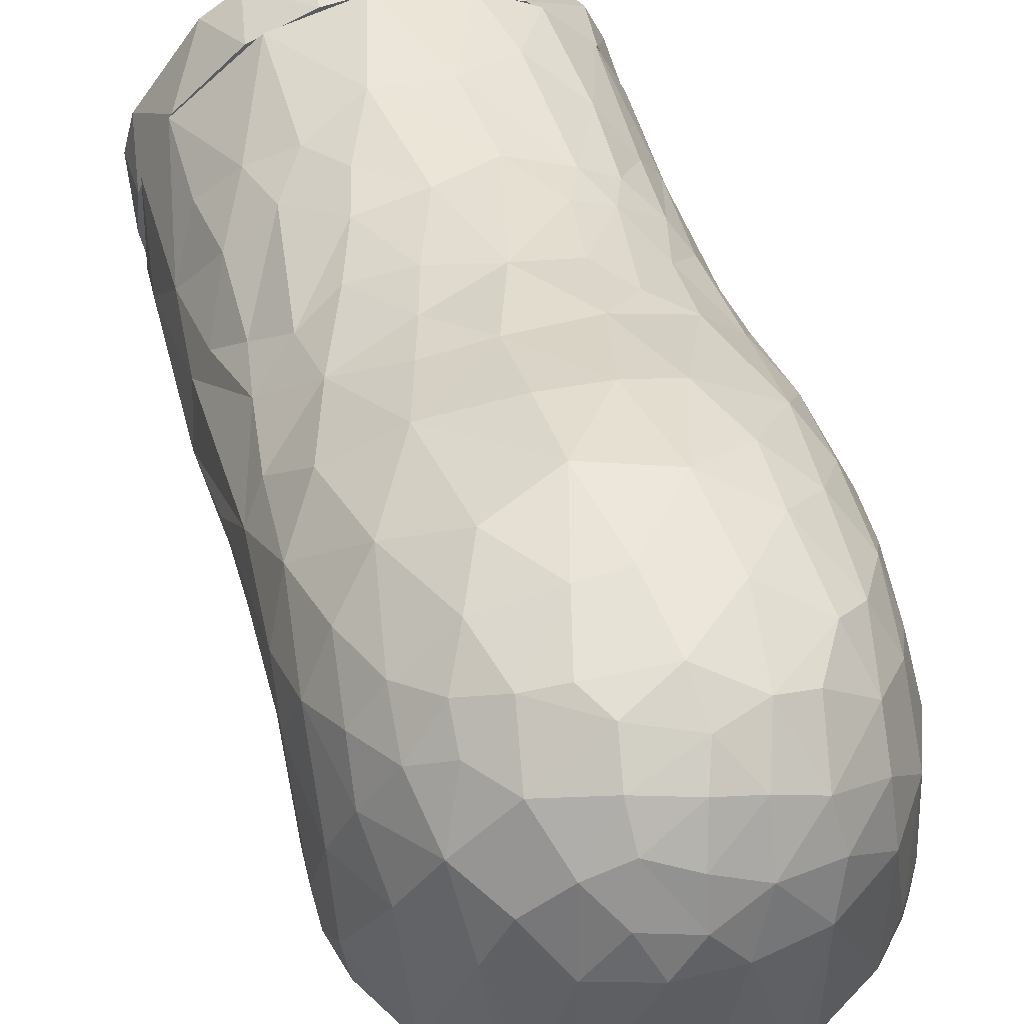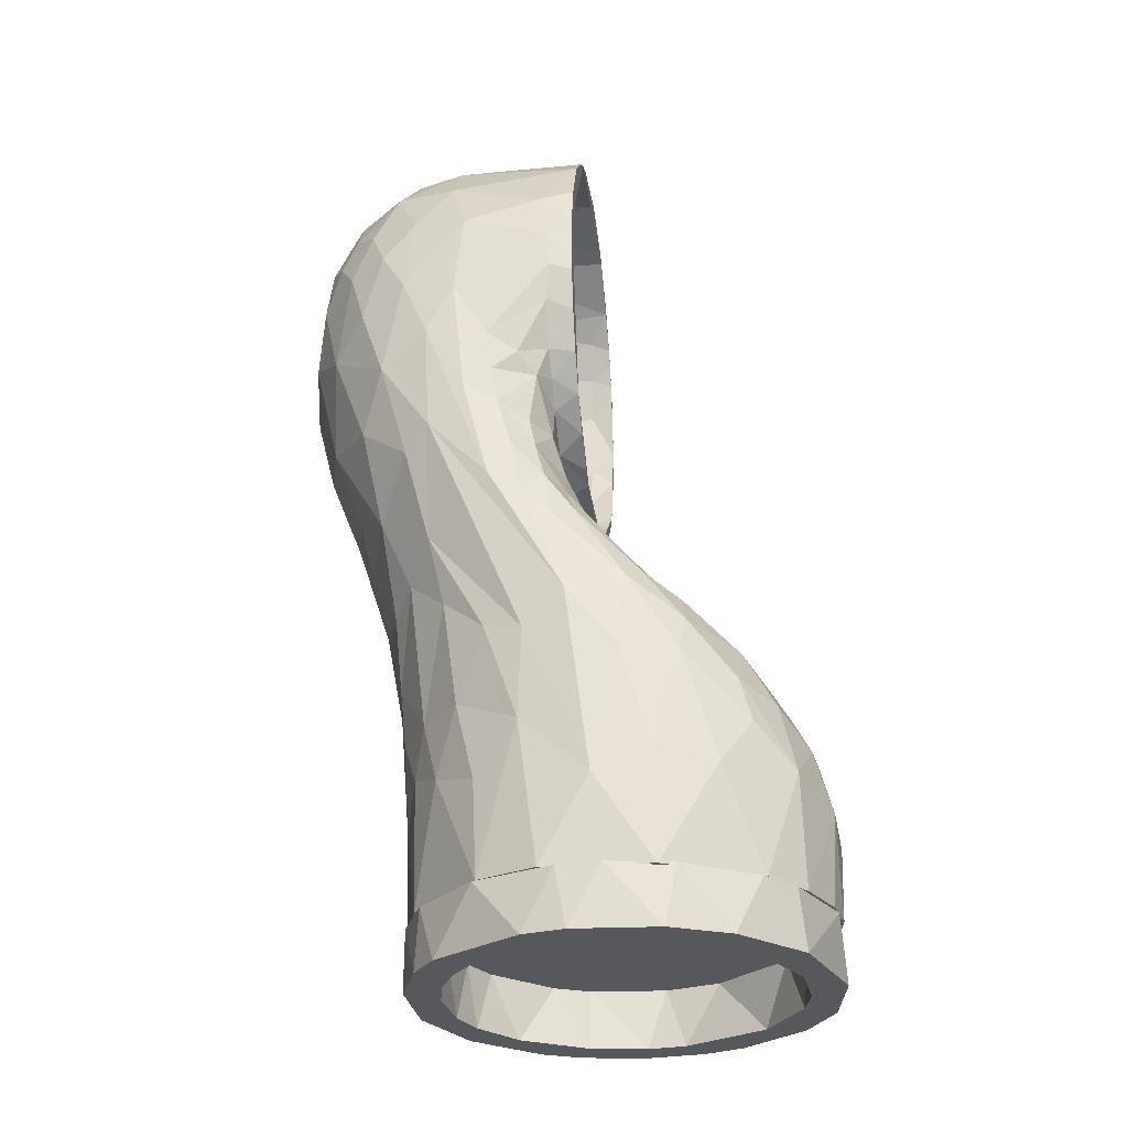
<metadata>
{"format":"obj","ext":"obj","renderer":"f3d","projection":"perspective","resolution":1024,"background":"white","views":[{"elev":50.7,"azim":165.5,"up":"+Z"},{"elev":-28.4,"azim":97.0,"up":"+Y"}]}
</metadata>
<code>
o unnamed_object1
v -0.04978 -0.1914 0.0338
v -0.02014 -0.1297 -0.04461
v -0.05725 -0.16 -0.02037
v 0.03125 -0.1229 -0.0362
v 0.04403 -0.1916 -0.04045
v 0.05275 -0.1628 -0.02983
v 0.05891 -0.1923 -0.0136
v 0.05894 -0.1595 -0.01259
v 0.05405 -0.1306 -0.02039
v -0.0445 -0.1188 -0.02484
v -0.05418 -0.1175 -0.01343
v -0.04948 -0.1084 -0.01332
v 0.039 -0.1019 -0.01257
v 0.05546 -0.1085 -0.006342
v 0.04945 -0.1046 -0.01024
v 0.04894 -0.1193 -0.02163
v 0.06036 -0.1672 0.003037
v 0.05692 -0.1497 0.02247
v 0.05891 -0.08948 0.01359
v 0.04777 -0.07718 0.01067
v 0.0494 -0.1633 0.03501
v -0.05719 -0.07341 0.01998
v -0.04741 -0.06941 0.01395
v -0.05099 -0.06483 0.01742
v -0.039 -0.06169 0.01332
v -0.03344 -0.0734 0.009273
v -0.05539 -0.1542 0.02454
v -0.0485 -0.149 0.0367
v -0.04751 -0.04555 0.06952
v -0.02898 -0.08386 0.06689
v -0.02355 -0.1177 0.06064
v -0.04513 -0.03977 0.0148
v -0.05312 -0.04136 0.01998
v -0.06038 -0.02462 0.03995
v -0.06008 -0.03789 0.04888
v -0.05375 -0.03401 0.06371
v -0.01249 -0.1328 0.06193
v 0.01231 -0.1011 0.06729
v 0.01663 -0.08405 0.07147
v 0.04445 -0.05218 0.07022
v 0.05948 -0.027 0.04996
v 0.0217 -0.1244 0.06078
v 0.009583 -0.1623 0.05981
v -0.02072 -0.09532 0.06668
v -0.03877 -0.04652 0.01494
v -0.01971 -0.05665 0.00759
v 1e-06 -0.0602 0.0138
v -0.01225 -0.05985 0.0148
v -0.04563 -0.05974 0.01517
v -0.05772 -0.05019 0.02765
v -0.05984 -0.06084 0.0425
v -0.05112 -0.08134 0.0501
v -0.03933 -0.07705 0.06388
v -0.04125 -0.1018 0.05323
v -0.02896 -0.1316 0.05576
v -0.03422 -0.1192 0.05477
v -0.02716 -0.05466 0.01484
v -0.04748 -0.04727 0.01691
v -0.05097 -0.05659 0.01913
v -0.05557 -0.0608 0.05349
v -0.0599 -0.04406 0.03745
v -0.04294 -0.05263 0.01536
v -0.0574 -0.03925 0.02736
v 0.03833 -0.06724 0.01162
v 0.02631 -0.1536 0.05495
v 0.05277 -0.0644 0.05584
v 0.05277 -0.06409 0.01883
v -0.02697 -0.1714 0.05409
v -0.04047 -0.1597 0.04544
v -0.03909 -0.1329 0.04877
v -0.05113 -0.1156 0.03912
v -0.05724 -0.09413 0.03499
v -0.06048 -0.09198 0.02064
v -0.05691 -0.0619 0.0236
v 0.04978 -0.1914 0.0338
v 0.04991 -0.09079 0.04901
v 0.04684 -0.1405 0.0405
v 0.05409 -0.121 0.03238
v 0.03864 -0.1586 0.04694
v 0.06036 -0.07657 0.03111
v 0.05822 -0.1239 0.02125
v 0.02683 -0.1914 0.05397
v 0.0399 -0.04518 0.01484
v 0.05189 -0.0404 0.01864
v 0.03703 -0.07817 0.06522
v 0.03349 -0.04977 0.007579
v 0.0226 -0.05557 0.007589
v 0.05262 -0.05584 0.0205
v 0.05819 -0.05197 0.029
v 0.06026 -0.04734 0.03845
v 0.03896 -0.1001 0.05556
v 0.01817 -0.1399 0.05973
v 0.05869 -0.04126 0.03091
v 0.04352 -0.05657 0.0149
v 0.05814 -0.05824 0.04865
v 0.02771 -0.1052 0.06167
v -0.02923 0.02775 0.08035
v -0.02125 0.008408 0.09033
v 0.03497 0.02453 0.07712
v 0.04407 0.0187 0.07031
v 0.05226 0.01619 0.05579
v 0.003236 -0.02231 0.09397
v 0.02887 0.002348 0.08761
v 0.05142 0.005202 0.06534
v 0.02404 0.02009 0.0869
v 0.03455 0.01457 0.08193
v 0.05754 -0.01793 0.01512
v -0.001973 0.003686 0.09426
v 0.02209 -0.01428 0.09068
v -0.05174 0.01199 0.06084
v -0.05663 -0.000169 0.05366
v 0.04328 0.004132 0.07645
v 0.05614 -0.02115 0.007534
v 0.04946 -0.01372 0.07125
v 0.05688 -0.008671 0.05765
v -0.04996 -0.03328 0.01456
v -0.03438 -0.02729 0.08299
v -0.04502 0.007014 0.07429
v -0.04537 -0.01902 0.07528
v 0.004134 -0.0681 0.07886
v 0.004164 -0.04471 0.08816
v -0.01241 -0.04507 0.08667
v -0.01806 -0.01723 0.09167
v 0.04639 -0.03833 0.0149
v 0.04297 -0.04186 0.007567
v 0.05157 -0.03121 0.01535
v 0.05649 -0.03468 0.0236
v -0.00414 -0.09434 0.07067
v -0.02653 -0.04532 0.08303
v -0.05865 0.008899 0.03913
v -0.0489 -0.03475 0.007555
v -0.04076 -0.04402 0.00757
v -0.03089 -0.05142 0.007582
v -0.0535 -0.009051 0.06529
v -0.03422 -0.008846 0.08444
v 0.05933 -0.02936 0.03217
v -0.05631 -0.0217 0.01549
v -0.05873 -0.01226 0.00752
v -0.06013 -0.006621 0.01435
v -0.03678 0.0141 0.08055
v 0.00996 0.0041 0.09305
v 0.01425 0.0222 0.08969
v 0.05777 0.01224 0.03994
v 0.05978 -0.007095 0.01464
v -0.05895 0.01387 0.01445
v 0.06005 0.003886 0.01475
v 0.05754 0.01851 0.01719
v 0.05614 0.02118 0.007466
v 0.04705 0.03725 0.007441
v 0.03349 0.04979 0.007421
v 0.0282 0.05297 0.007416
v 0.0226 0.05559 0.007412
v -0.05222 0.02957 0.007453
v -0.05716 0.01826 0.007471
v -0.05409 0.02641 0.01397
v -0.04763 0.0369 0.01347
v -0.05176 0.02692 0.0446
v -0.0489 0.03478 0.007445
v -0.02543 0.05436 0.007413
v -0.02547 0.05447 0.04609
v -0.04215 0.04135 0.04404
v -0.001545 0.05999 0.007405
v 0.02197 0.05568 0.04842
v -0.000685 0.05806 0.05838
v -0.00136 0.05267 0.0693
v 0.01246 0.05548 0.06037
v 0.006887 0.06004 0.04897
v -0.003683 0.04419 0.0796
v -0.01357 0.0541 0.06373
v -0.008424 0.0595 0.0483
v 0.009881 0.04903 0.07316
v -0.02889 0.04897 0.05865
v 0.02031 0.0485 0.06873
v 0.03736 0.046 0.04456
v -0.01971 0.05668 0.00741
v -0.01469 0.04453 0.07683
v -0.00653 0.03567 0.08548
v 0.02956 0.05248 0.01297
v 0.01057 0.04134 0.08142
v 0.05928 -0.00922 0.007515
v 0.03098 0.04703 0.05901
v -0.04076 0.04405 0.00743
v -0.02657 0.04356 0.07071
v 0.04043 0.03507 0.06348
v 0.04929 0.03075 0.04508
v 0.008893 0.03089 0.0881
v -0.04141 0.03547 0.05959
v -0.005068 0.0237 0.09133
v -0.0421 0.02518 0.06897
v -0.01905 0.03041 0.08528
v 0.0265 0.03552 0.0779
v 0.05063 -0.03219 0.007551
v 0.02826 -0.0534 0.0148
v -0.001545 -0.05997 0.007596
v -0.01378 -0.05838 0.007593
v -0.0585 -0.02043 0.05404
v -0.01812 -0.07158 0.07561
v 0.004068 -0.1257 0.06374
v 0.05406 -0.03614 0.06365
v 0.06043 -0.01345 0.04203
v 0.039 -0.02338 0.08088
v 0.02642 -0.04817 0.08233
v 0.02072 -0.06948 0.07497
v -0.05814 -0.02752 0.02681
v -0.05538 -0.03127 0.01921
v -0.009611 -0.1601 0.06063
v -0.02116 -0.1914 0.05645
v -0.03476 -0.1916 -0.0486
v -0.01498 -0.1506 -0.05549
v 0.01835 -0.147 -0.05346
v 0.009597 -0.1318 -0.04729
v -0.005581 -0.1353 -0.05049
v -0.04542 -0.1659 -0.03989
v 0.03454 -0.1594 -0.04963
v -0.03445 -0.1426 -0.04527
v -0.02093 -0.1644 -0.0561
v -0.003235 -0.1547 -0.05798
v 0.03227 -0.1918 -0.05043
v -0.02121 -0.1918 -0.05595
v -0.05144 -0.1915 -0.03058
v -0.03724 -0.1914 0.04735
v -0.0469 -0.1241 0.04297
v 0.05874 -0.06679 0.02485
v 0.04735 -0.1102 0.04464
v 0.03419 -0.1409 0.05142
v 0.01364 -0.05953 0.01477
v 0.05626 -0.07626 0.0157
v 0.05982 -0.08062 0.02247
v 0.004356 -0.0701 0.01195
v -0.06002 -0.06405 0.03229
v -0.0475 -0.07794 0.009491
v 0.03631 -0.08127 0.005018
v 0.06083 -0.114 0.009648
v 0.05761 -0.1915 0.01707
v 0.04506 -0.0938 -0.002994
v -0.05876 -0.09953 0.007396
v -0.04718 -0.09973 -0.008114
v 0.001088 -0.1023 -0.01079
v 0.05952 -0.1292 -0.003803
v -0.03572 -0.1158 -0.02808
v 0.041 -0.1101 -0.0208
v 0.003089 -0.1914 0.06023
v 0.01825 -0.1916 -0.05685
v -0.00479 -0.1671 -0.06012
v 0.006169 -0.1916 -0.05938
v 0.01563 -0.1645 -0.05866
v 0.004251 -0.1456 -0.05501
v -0.03544 -0.1587 -0.0482
v 0.01132 -0.1199 -0.03721
v -0.004511 -0.1207 -0.03839
v 0.0432 -0.1351 -0.03495
v -0.04851 -0.1407 -0.03177
v -0.0566 -0.1327 -0.01547
v -0.05667 -0.1915 -0.01941
v -0.03567 -0.1274 -0.03639
v 0.03047 -0.1385 -0.04507
v 0.04388 -0.1483 -0.03854
v -0.05761 -0.1915 0.01707
v -0.05881 -0.1163 0.02264
v -0.05966 -0.1345 0.01264
v -0.05409 -0.0797 0.01218
v -0.04558 -0.08936 0.001065
v 0.02687 -0.09057 -0.00115
v 0.05414 -0.08667 0.007554
v -0.06032 -0.1165 0.005722
v -0.000213 -0.08469 0.003985
v -0.05417 -0.0929 0.002843
v -0.03265 -0.08775 0.001095
v -0.06033 -0.1665 -0.001395
v 0.01677 -0.0576 0.007592
v 0.05928 0.009247 0.007485
v -0.05498 0.02404 0.007462
v -0.06 1.3e-05 0.0075
v -0.05222 -0.02954 0.007547
v 0.05932 -0.2085 0.009366
v 0.05877 -0.1915 0.01238
v 0.03585 -0.1916 -0.04781
v 0.02838 -0.2084 0.0532
v 0.03106 -0.1914 0.05164
v 0.03859 -0.2084 0.04627
v 0.04902 -0.1914 0.03491
v 0.01398 -0.1914 0.05865
v 0.01095 -0.2084 0.05932
v -0.03585 -0.2084 0.04844
v -0.01358 -0.2084 0.05877
v 0.001746 -0.1914 0.06028
v -0.03333 -0.1914 0.0502
v -0.05052 -0.1914 0.03268
v -0.05212 -0.2085 0.03006
v -0.05232 -0.2085 -0.02905
v -0.05722 -0.2085 -0.01772
v -0.05932 -0.1915 -0.008729
v -0.06 -0.2085 0.000534
v -0.0571 -0.2085 0.01877
v -0.05925 -0.1915 0.009738
v -0.05621 -0.1915 -0.02067
v -0.03617 -0.2086 -0.04754
v 0.004429 -0.2086 -0.0595
v -0.01095 -0.1916 -0.05869
v -0.0199 -0.2086 -0.05627
v -0.02838 -0.1916 -0.05256
v 0.01358 -0.1916 -0.05814
v 0.05797 -0.2085 -0.01514
v 0.0571 -0.1915 -0.01813
v 0.05052 -0.2086 -0.03204
v 0.04494 -0.1916 -0.03945
v 0.03333 -0.2086 -0.04956
v 0.06 -0.1915 0.000103
v 0.05621 -0.2085 0.02131
v 0.02501 -0.2084 0.04363
v 0.01475 -0.2084 0.04811
v 0.02001 -0.1914 0.04613
v 0.00931 -0.1914 0.04943
v 0.0297 -0.1914 0.04053
v 0.03402 -0.2084 0.03697
v 0.03791 -0.1914 0.03291
v 0.04655 -0.1915 0.01856
v 0.04421 -0.2085 0.02368
v -0.03664 -0.2084 0.03435
v -0.04329 -0.1915 0.02532
v -0.02815 -0.1914 0.04163
v -0.02335 -0.2084 0.04455
v 0.003751 -0.2084 0.05019
v -0.001855 -0.1914 0.05027
v -0.01293 -0.2084 0.04863
v -0.01825 -0.1914 0.04685
v -0.04777 -0.2085 0.01508
v -0.0483 -0.2085 -0.0126
v -0.04421 -0.1915 -0.02304
v -0.04944 -0.1915 -0.007132
v -0.04997 -0.2085 -0.001523
v -0.04777 -0.1915 0.01506
v -0.03402 -0.2086 -0.03631
v -0.003751 -0.1916 -0.04955
v -0.003751 -0.2086 -0.04953
v -0.02501 -0.1916 -0.04299
v -0.01475 -0.2086 -0.04744
v 0.04582 -0.1915 -0.0197
v 0.04913 -0.2085 -0.008978
v 0.02335 -0.1916 -0.04391
v 0.01293 -0.2086 -0.04797
v 0.0326 -0.2086 -0.03758
v 0.04329 -0.2085 -0.02468
v 0.04022 -0.1915 -0.0294
v 0.04997 -0.1915 0.00216
v 0.0483 -0.2085 0.01326
v -0.04717 -0.1916 -0.03677
g unnamed_object1
f 249 250 13
f 8 6 9
f 16 4 241
f 249 13 4
f 9 251 16
f 256 210 4
f 4 210 211
f 214 210 256
f 7 5 6
f 7 8 17
f 241 4 13
f 253 11 252
f 240 255 10
f 250 2 240
f 265 3 269
f 3 265 253
f 11 267 12
f 15 241 13
f 14 16 15
f 239 233 17
f 81 17 233
f 20 227 264
f 228 227 223
f 227 228 19
f 73 259 72
f 229 64 232
f 64 229 226
f 47 226 229
f 47 229 48
f 231 25 26
f 261 24 23
f 26 48 229
f 22 74 24
f 27 71 259
f 61 34 204
f 34 61 35
f 37 128 31
f 58 116 32
f 205 63 204
f 35 196 34
f 43 198 37
f 203 85 202
f 41 199 95
f 39 85 203
f 38 96 39
f 198 42 38
f 42 198 92
f 37 206 43
f 44 31 128
f 44 197 30
f 129 53 197
f 196 35 36
f 116 58 33
f 29 52 53
f 37 55 206
f 61 230 35
f 230 61 50
f 49 62 25
f 57 25 62
f 25 57 48
f 49 58 62
f 58 49 59
f 35 51 60
f 56 30 54
f 55 31 56
f 31 55 37
f 63 50 61
f 33 50 63
f 50 33 59
f 53 54 30
f 56 70 55
f 54 53 52
f 52 29 60
f 35 230 51
f 74 50 59
f 90 223 89
f 90 41 80
f 95 80 41
f 91 224 76
f 225 92 65
f 224 91 225
f 88 67 94
f 64 94 67
f 52 71 54
f 54 222 56
f 70 56 222
f 68 55 69
f 222 54 71
f 60 72 52
f 69 70 28
f 72 60 51
f 72 51 73
f 73 51 230
f 71 52 72
f 222 28 70
f 68 69 221
f 70 69 55
f 230 50 74
f 59 24 74
f 24 59 49
f 26 25 48
f 89 67 88
f 65 79 225
f 76 81 95
f 78 224 77
f 79 21 77
f 223 90 80
f 18 77 21
f 77 18 78
f 95 233 80
f 233 95 81
f 78 81 76
f 21 79 75
f 82 75 79
f 84 94 83
f 90 93 136
f 86 83 193
f 193 270 87
f 88 84 89
f 90 89 93
f 66 40 85
f 91 76 85
f 91 96 42
f 43 65 92
f 88 94 84
f 193 83 94
f 84 93 89
f 199 40 66
f 94 64 193
f 130 111 110
f 140 97 189
f 188 98 108
f 143 200 146
f 144 136 107
f 200 143 115
f 112 104 100
f 118 189 110
f 101 115 143
f 100 104 101
f 141 103 105
f 106 112 100
f 115 101 104
f 106 105 103
f 109 141 102
f 108 123 102
f 134 110 111
f 123 98 135
f 98 123 108
f 103 201 112
f 112 114 104
f 112 106 103
f 109 103 141
f 200 136 144
f 34 139 204
f 130 196 111
f 196 134 111
f 128 120 197
f 119 118 134
f 119 29 117
f 128 39 120
f 202 121 120
f 201 109 202
f 122 197 120
f 129 123 117
f 135 119 117
f 119 135 118
f 122 102 123
f 135 117 123
f 123 129 122
f 120 121 122
f 84 83 124
f 83 86 125
f 136 127 107
f 126 124 192
f 124 125 192
f 125 124 83
f 126 107 127
f 201 199 114
f 120 203 202
f 128 38 39
f 197 122 129
f 137 205 204
f 116 205 137
f 131 132 32
f 132 133 45
f 132 45 32
f 32 116 131
f 139 34 130
f 102 122 121
f 102 202 109
f 202 102 121
f 115 104 114
f 115 41 200
f 114 112 201
f 109 201 103
f 135 140 118
f 204 139 137
f 116 137 274
f 274 131 116
f 138 274 137
f 110 134 118
f 140 135 98
f 189 118 140
f 141 108 102
f 105 142 141
f 100 99 106
f 144 146 200
f 144 107 180
f 190 140 98
f 97 140 190
f 130 145 139
f 138 137 139
f 174 149 150
f 150 151 178
f 178 151 152
f 153 155 156
f 145 130 157
f 154 145 155
f 155 272 154
f 157 156 155
f 157 155 145
f 156 157 161
f 155 153 272
f 156 158 153
f 156 182 158
f 160 182 161
f 159 182 160
f 167 164 166
f 164 171 166
f 165 171 164
f 169 164 170
f 170 164 167
f 165 164 169
f 171 165 168
f 166 163 167
f 166 173 163
f 173 166 171
f 181 163 173
f 169 176 165
f 169 160 172
f 170 160 169
f 168 179 171
f 168 165 176
f 172 183 169
f 162 175 170
f 170 167 162
f 162 167 152
f 152 167 163
f 170 175 160
f 161 172 160
f 177 179 168
f 181 174 163
f 176 169 183
f 172 161 187
f 177 186 179
f 181 184 174
f 152 163 178
f 178 163 174
f 185 174 184
f 173 171 179
f 177 168 176
f 175 159 160
f 174 150 178
f 146 180 271
f 271 147 146
f 147 271 148
f 149 185 147
f 143 147 185
f 185 149 174
f 161 182 156
f 176 190 177
f 173 191 181
f 191 184 181
f 179 191 173
f 183 172 187
f 187 161 157
f 177 188 186
f 188 177 190
f 190 176 183
f 273 139 145
f 154 273 145
f 273 138 139
f 110 157 130
f 108 141 142
f 105 106 99
f 100 184 99
f 101 184 100
f 99 191 105
f 142 188 108
f 190 98 188
f 97 183 189
f 157 110 189
f 184 191 99
f 105 186 142
f 189 187 157
f 187 189 183
f 188 142 186
f 186 105 191
f 101 185 184
f 185 101 143
f 183 97 190
f 186 191 179
f 146 147 143
f 180 146 144
f 113 180 107
f 113 107 126
f 126 192 113
f 87 86 193
f 84 127 93
f 136 93 127
f 91 85 96
f 82 65 43
f 79 65 82
f 92 225 42
f 42 225 91
f 85 76 66
f 95 199 66
f 226 193 64
f 193 226 270
f 226 194 270
f 226 47 194
f 47 195 194
f 195 47 48
f 46 195 48
f 48 133 46
f 133 48 57
f 133 57 45
f 36 134 196
f 197 44 128
f 37 198 128
f 199 41 115
f 127 84 126
f 41 90 200
f 201 40 199
f 202 40 201
f 117 29 129
f 119 36 29
f 130 34 196
f 33 205 116
f 134 36 119
f 38 128 198
f 203 120 39
f 114 199 115
f 124 126 84
f 136 200 90
f 40 202 85
f 39 96 85
f 96 38 42
f 92 198 43
f 30 197 53
f 53 129 29
f 205 33 63
f 58 59 33
f 45 62 32
f 45 57 62
f 32 62 58
f 61 204 63
f 60 36 35
f 36 60 29
f 30 56 44
f 31 44 56
f 247 210 246
f 213 248 208
f 214 246 210
f 212 211 247
f 216 215 209
f 215 216 248
f 5 214 6
f 210 247 211
f 209 2 212
f 219 208 248
f 248 216 219
f 209 244 216
f 217 247 246
f 218 246 214
f 244 209 217
f 217 246 244
f 219 216 244
f 68 206 55
f 206 68 207
f 68 221 207
f 71 72 259
f 28 222 27
f 71 27 222
f 74 22 230
f 49 23 24
f 23 49 25
f 67 89 223
f 95 66 76
f 224 225 77
f 77 225 79
f 224 78 76
f 64 67 20
f 20 67 227
f 223 227 67
f 80 228 223
f 228 80 233
f 81 78 18
f 20 232 64
f 73 265 259
f 230 236 73
f 236 230 22
f 26 268 231
f 268 26 266
f 266 232 263
f 19 264 227
f 232 266 229
f 19 228 233
f 18 75 234
f 18 21 75
f 235 13 263
f 14 233 239
f 234 17 18
f 9 14 239
f 14 15 264
f 264 15 20
f 235 20 15
f 13 235 15
f 238 263 13
f 250 237 238
f 10 12 240
f 12 10 11
f 253 236 11
f 237 240 12
f 240 237 250
f 267 11 236
f 269 260 265
f 10 252 11
f 16 14 9
f 241 15 16
f 9 239 8
f 8 239 17
f 234 7 17
f 43 242 82
f 43 206 242
f 243 245 246
f 244 246 245
f 206 207 242
f 244 245 219
f 246 218 243
f 212 217 209
f 217 212 247
f 214 5 218
f 208 220 213
f 220 3 213
f 213 252 248
f 2 209 215
f 6 214 257
f 214 251 257
f 251 214 256
f 212 249 211
f 250 249 212
f 215 248 252
f 7 6 8
f 251 256 4
f 9 257 251
f 13 250 238
f 3 253 252
f 255 240 2
f 215 10 255
f 10 215 252
f 16 251 4
f 254 269 3
f 215 255 2
f 252 213 3
f 9 6 257
f 4 211 249
f 250 212 2
f 3 220 254
f 69 1 221
f 28 1 69
f 27 1 28
f 24 261 22
f 23 231 261
f 25 231 23
f 229 266 26
f 27 259 260
f 258 1 27
f 265 260 259
f 265 73 236
f 22 267 236
f 267 22 261
f 231 262 261
f 232 20 235
f 263 232 235
f 264 19 14
f 17 81 18
f 14 19 233
f 238 266 263
f 268 266 238
f 237 268 238
f 12 267 237
f 253 265 236
f 237 262 268
f 262 237 267
f 267 261 262
f 262 231 268
f 27 260 258
f 258 260 269
f 269 254 258
f 147 148 149
f 234 75 82
f 234 82 242
f 234 242 7
f 7 242 5
f 5 242 218
f 218 242 243
f 243 242 245
f 245 242 207
f 245 207 219
f 219 207 208
f 208 207 220
f 220 207 221
f 220 221 254
f 254 221 258
f 221 1 258
f 87 270 86
f 86 270 125
f 192 125 113
f 113 125 271
f 113 271 180
f 148 271 149
f 149 271 150
f 271 151 150
f 152 151 162
f 151 159 162
f 162 159 175
f 159 158 182
f 153 158 272
f 154 272 273
f 138 273 274
f 131 274 132
f 132 274 133
f 274 46 133
f 195 46 194
f 194 46 270
f 294 289 288
f 279 278 280
f 280 309 281
f 278 279 282
f 283 278 282
f 289 284 287
f 284 285 287
f 286 285 283
f 282 286 283
f 285 286 287
f 297 290 347
f 290 291 296
f 291 293 292
f 295 293 294
f 288 295 294
f 292 296 291
f 307 298 302
f 298 300 299
f 301 300 297
f 347 301 297
f 300 301 299
f 298 299 302
f 307 302 277
f 303 305 304
f 306 305 307
f 307 277 306
f 304 308 303
f 308 275 303
f 309 275 276
f 276 275 308
f 309 276 281
f 287 288 289
f 293 295 292
f 305 306 304
f 310 311 312
f 312 311 313
f 312 314 310
f 310 314 315
f 315 316 318
f 316 315 314
f 316 317 318
f 280 281 279
f 311 323 313
f 320 321 319
f 319 321 322
f 324 313 323
f 323 325 324
f 324 325 326
f 325 322 326
f 326 322 321
f 319 327 320
f 320 327 332
f 328 333 329
f 329 333 336
f 329 330 328
f 328 330 331
f 327 331 332
f 332 331 330
f 341 334 335
f 334 341 340
f 333 337 336
f 336 337 334
f 337 335 334
f 339 346 345
f 345 338 339
f 339 338 343
f 341 342 340
f 340 342 344
f 342 343 344
f 344 343 338
f 317 345 346
f 346 318 317
f 296 347 290
f 314 312 279
f 279 312 282
f 312 313 282
f 282 313 286
f 313 324 286
f 324 326 286
f 286 326 287
f 326 321 287
f 321 320 287
f 287 320 288
f 288 320 332
f 288 332 295
f 295 332 330
f 295 330 292
f 292 330 296
f 296 330 329
f 296 329 347
f 347 329 336
f 347 336 301
f 301 336 299
f 299 336 334
f 299 334 302
f 334 340 302
f 302 340 277
f 277 340 344
f 277 344 306
f 306 344 338
f 306 338 304
f 304 338 308
f 308 338 345
f 308 345 276
f 276 345 317
f 276 317 281
f 281 317 316
f 281 316 314
f 281 314 279
f 310 278 311
f 278 283 311
f 311 283 323
f 323 283 285
f 323 285 325
f 325 285 284
f 325 284 322
f 322 284 319
f 319 284 289
f 319 289 327
f 327 289 294
f 327 294 293
f 327 293 331
f 331 293 291
f 331 291 328
f 328 291 290
f 328 290 297
f 328 297 333
f 333 297 337
f 337 297 300
f 337 300 335
f 335 300 298
f 335 298 341
f 341 298 307
f 341 307 342
f 342 307 305
f 342 305 343
f 343 305 303
f 343 303 339
f 339 303 346
f 303 275 346
f 346 275 309
f 346 309 318
f 318 309 315
f 315 309 280
f 315 280 278
f 315 278 310

</code>
